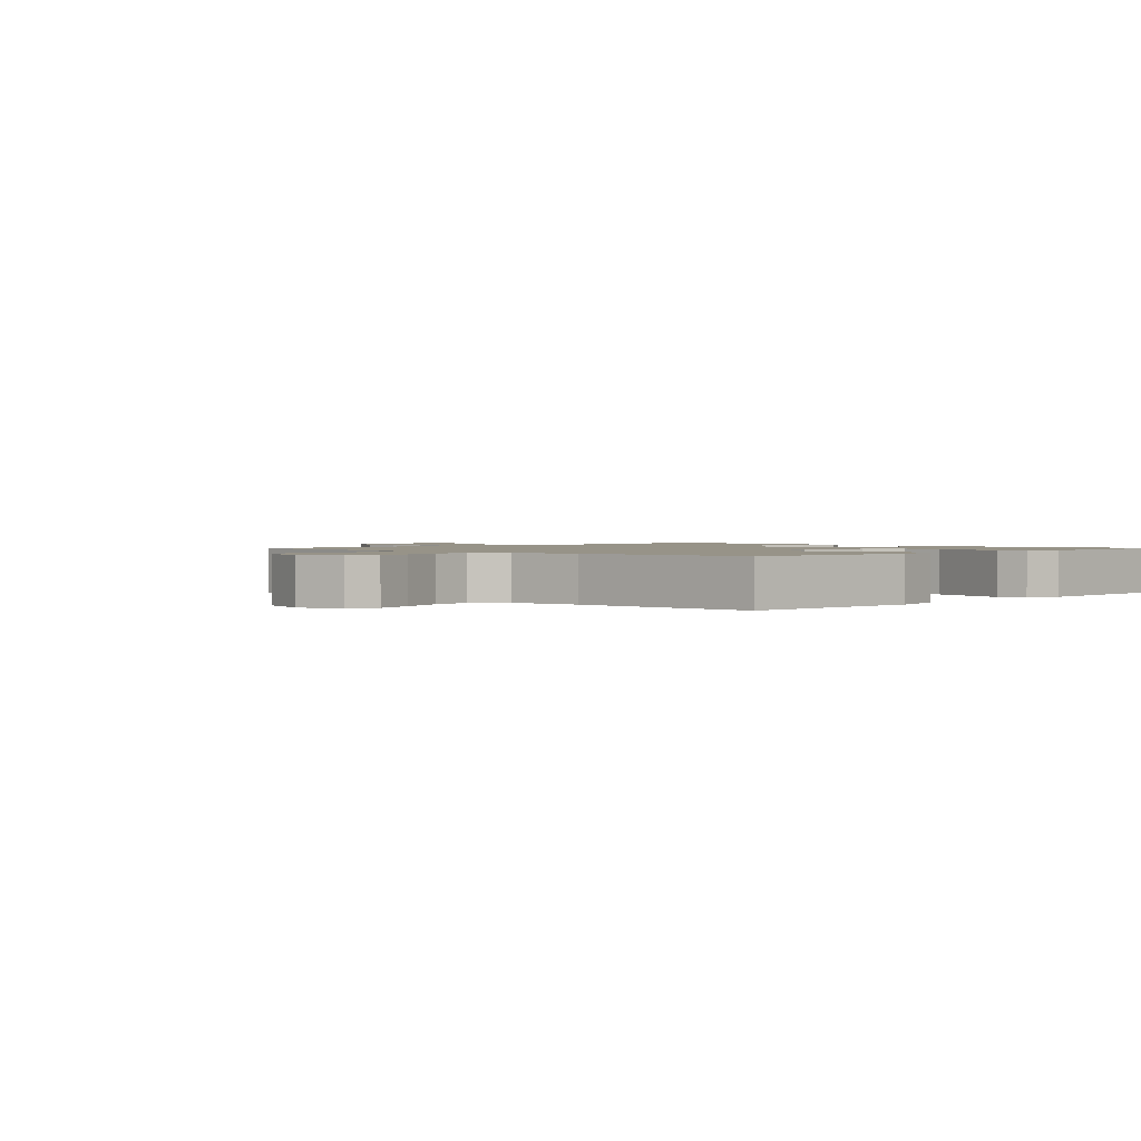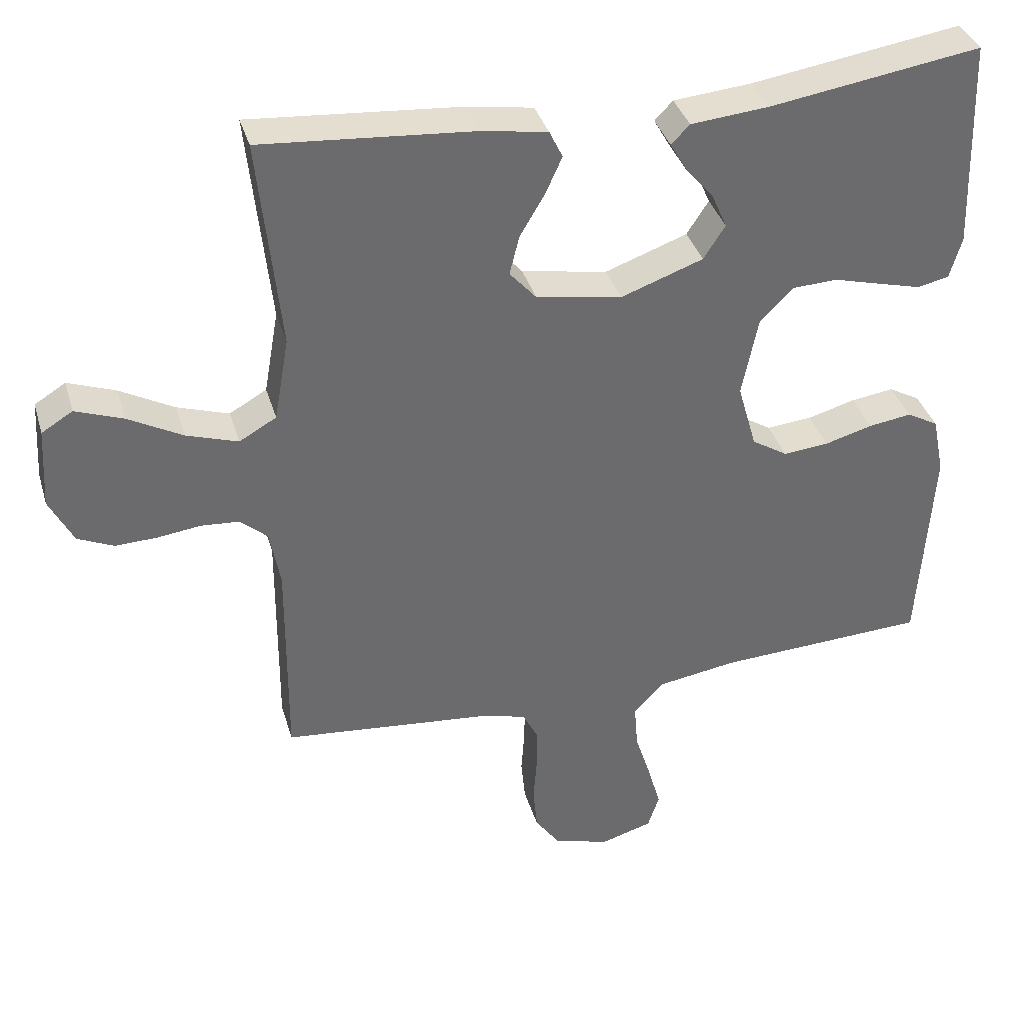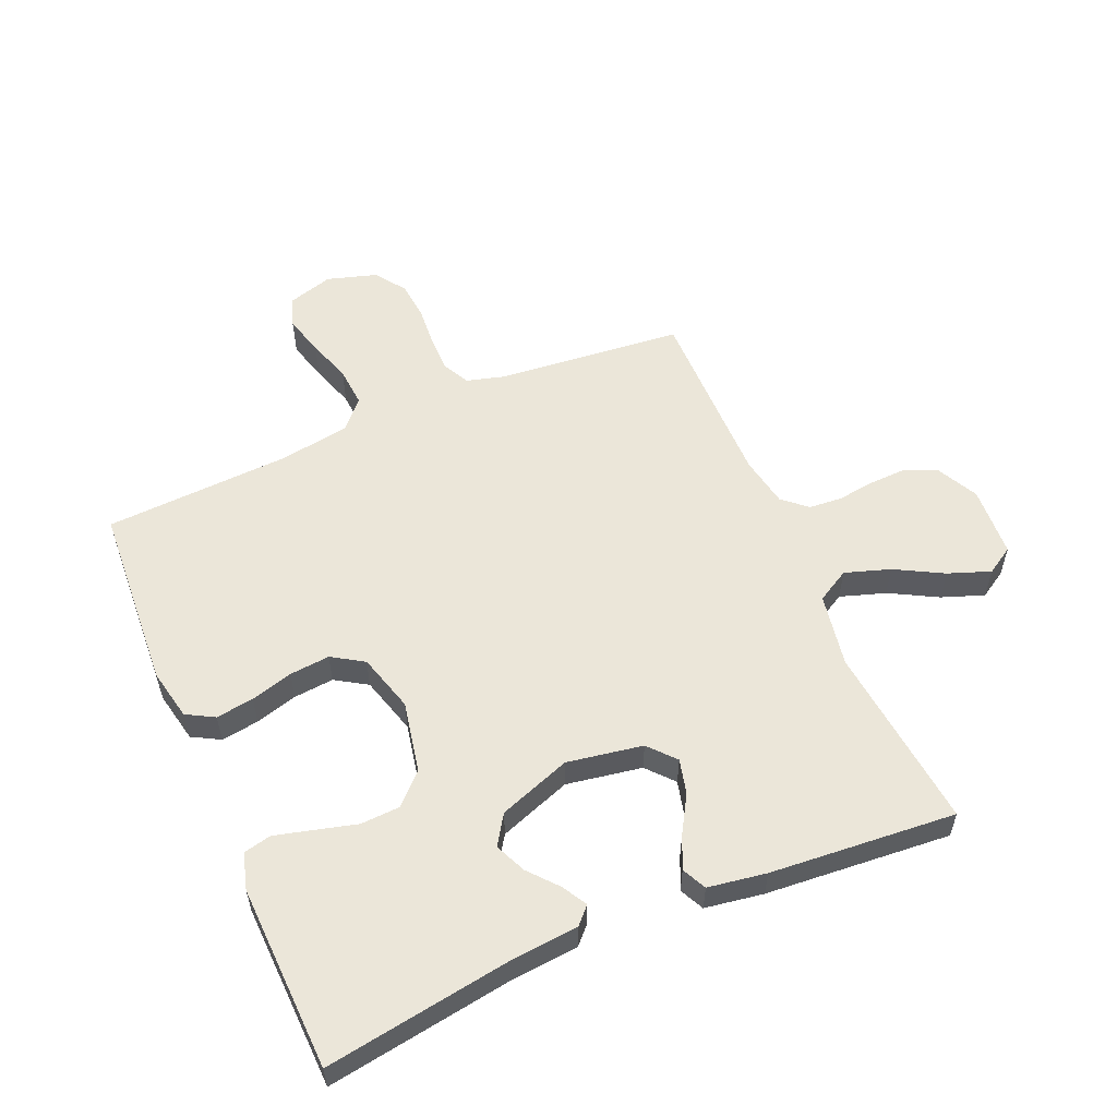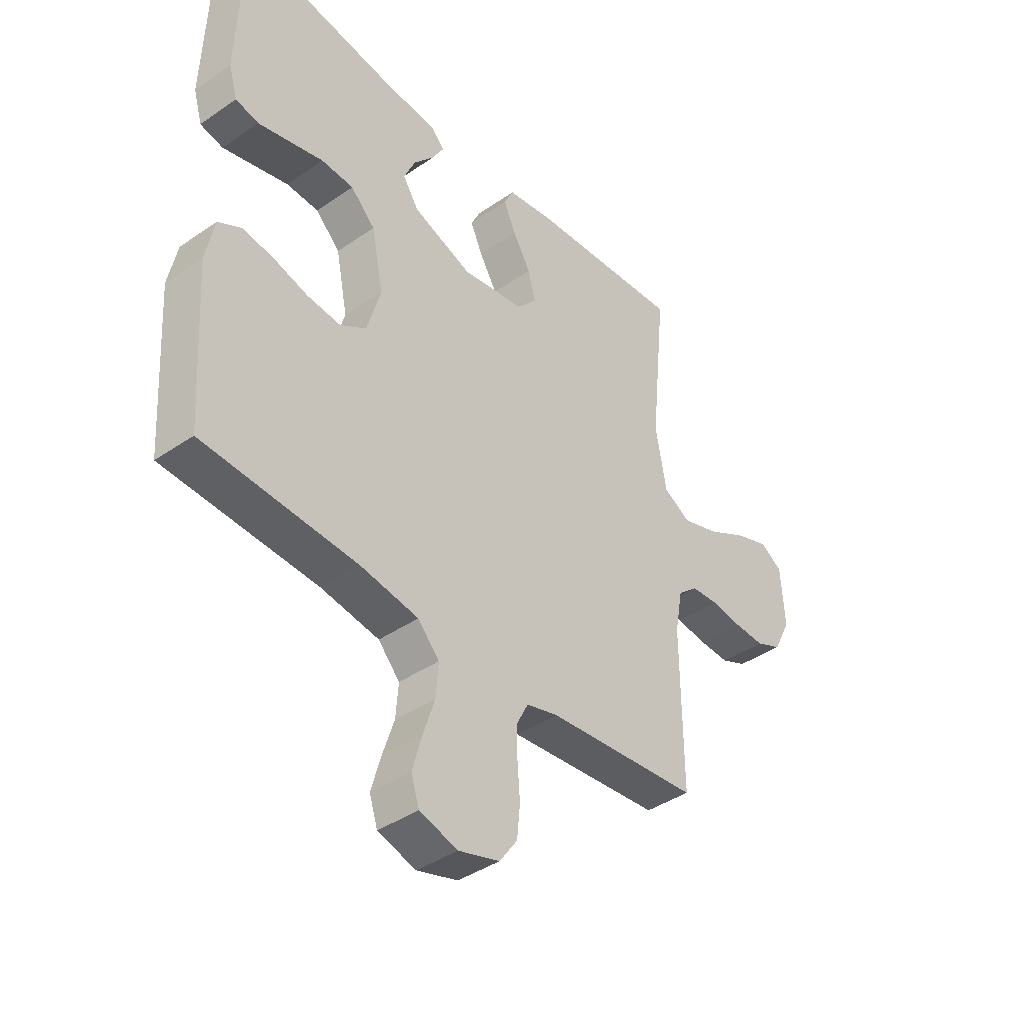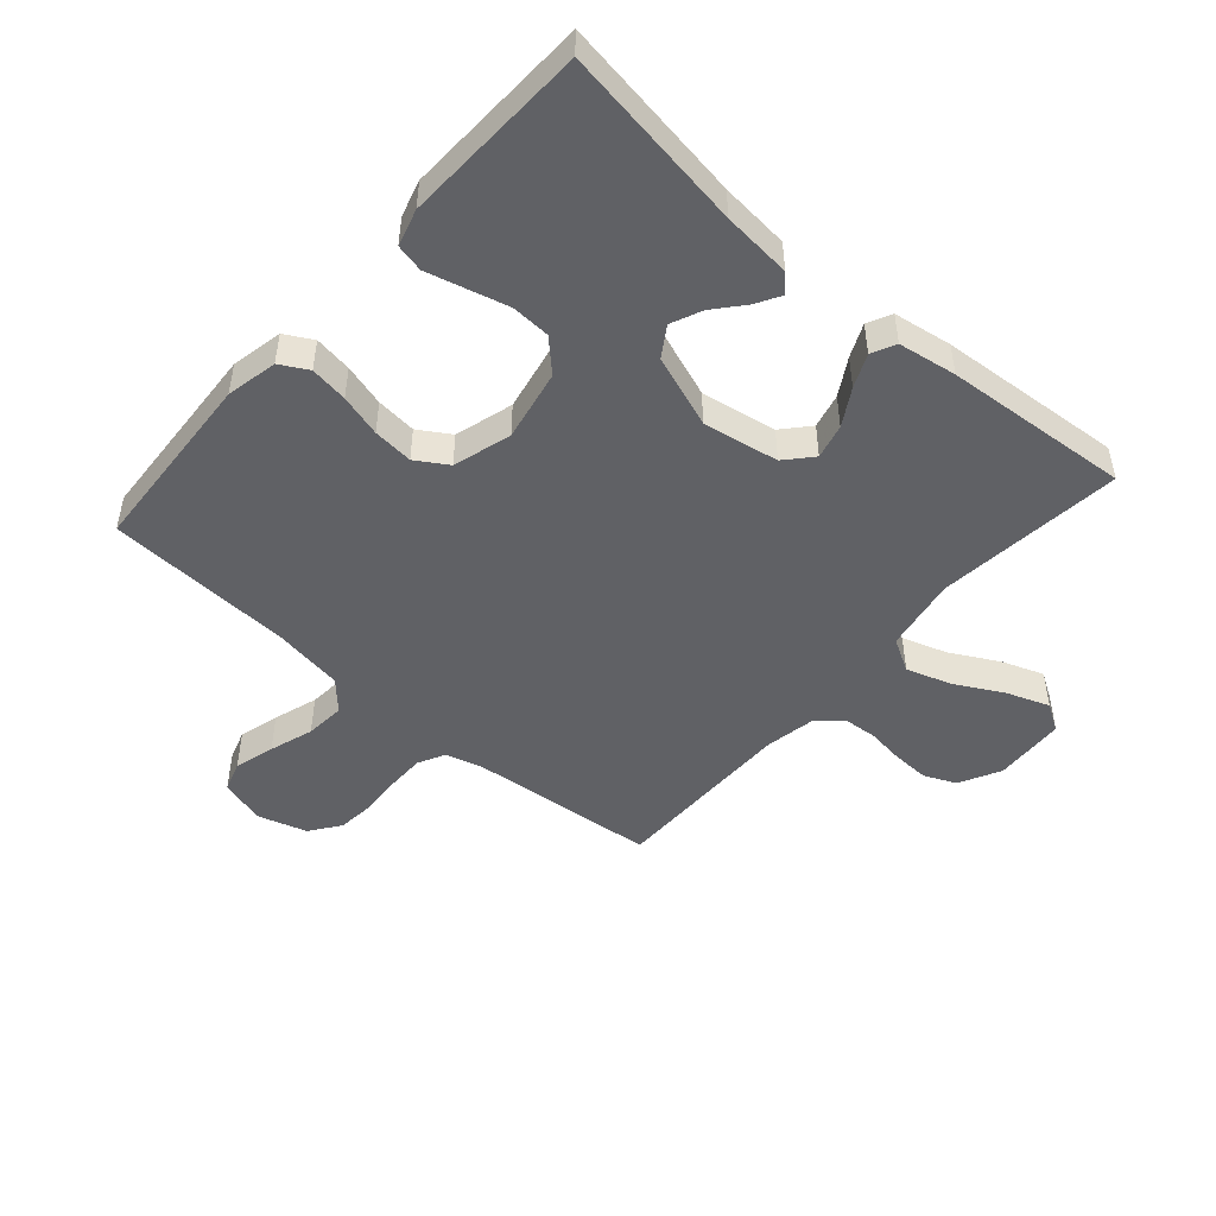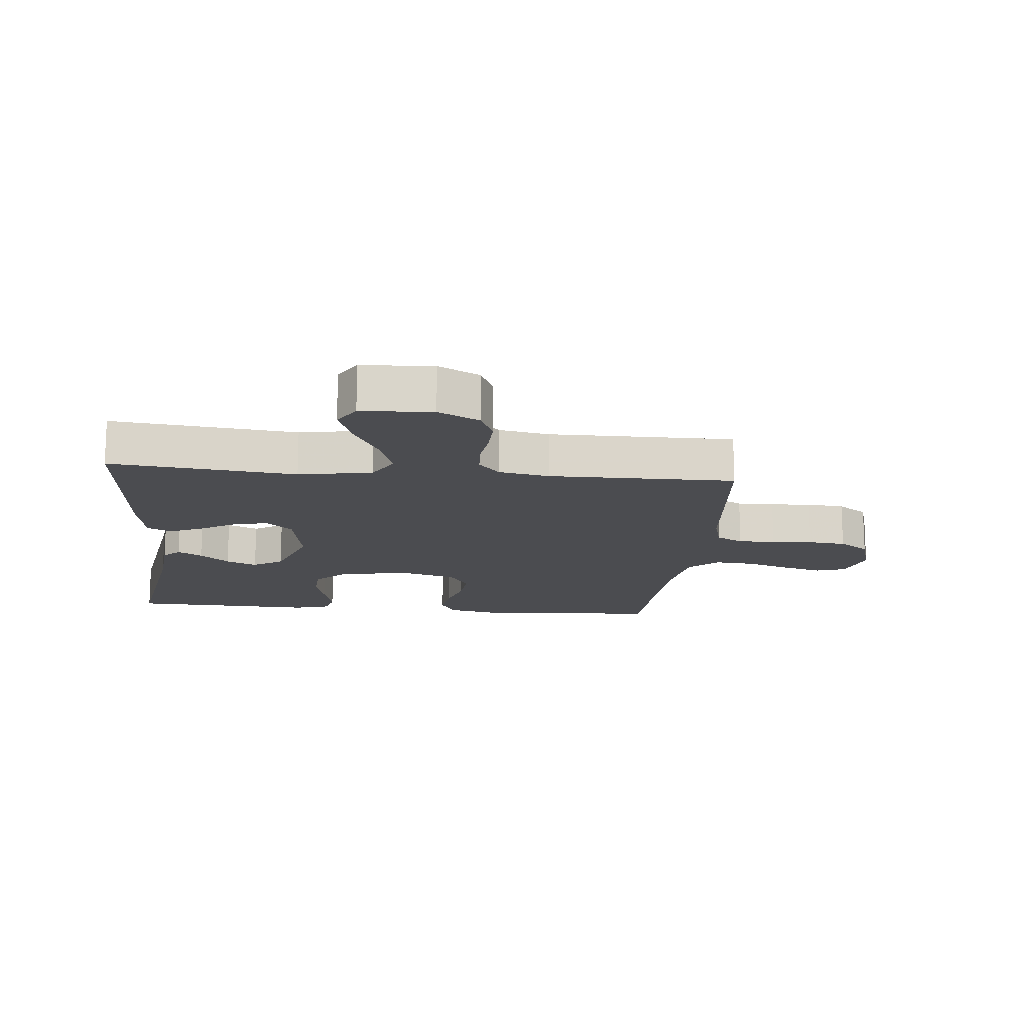
<metadata>
{"format":"obj","ext":"obj","renderer":"f3d","projection":"perspective","resolution":1024,"background":"white","views":[{"elev":1.4,"azim":-135.8,"up":"+Y"},{"elev":36.8,"azim":164.2,"up":"+Z"},{"elev":56.2,"azim":-23.3,"up":"+Y"},{"elev":-40.9,"azim":-50.0,"up":"+Z"},{"elev":-48.3,"azim":-41.3,"up":"+Y"},{"elev":-15.2,"azim":84.4,"up":"+Y"}]}
</metadata>
<code>
v -0.5 0.07 -0.5
v -0.519 0.07 -0.2
v -0.502 0.07 -0.117
v -0.457 0.07 -0.092
v -0.396 0.07 -0.101
v -0.328 0.07 -0.12
v -0.263 0.07 -0.126
v -0.212 0.07 -0.094
v -0.185 0.07 0
v -0.208 0.07 0.115
v -0.256 0.07 0.162
v -0.319 0.07 0.165
v -0.387 0.07 0.147
v -0.448 0.07 0.131
v -0.493 0.07 0.141
v -0.51 0.07 0.2
v -0.5 0.07 0.5
v -0.2 0.07 0.454
v -0.089 0.07 0.444
v -0.063 0.07 0.417
v -0.086 0.07 0.377
v -0.126 0.07 0.33
v -0.148 0.07 0.28
v -0.117 0.07 0.232
v 0 0.07 0.19
v 0.122 0.07 0.211
v 0.16 0.07 0.254
v 0.146 0.07 0.31
v 0.111 0.07 0.369
v 0.087 0.07 0.422
v 0.106 0.07 0.461
v 0.2 0.07 0.476
v 0.5 0.07 0.5
v 0.469 0.07 0.2
v 0.49 0.07 0.081
v 0.543 0.07 0.051
v 0.616 0.07 0.075
v 0.693 0.07 0.117
v 0.761 0.07 0.142
v 0.805 0.07 0.115
v 0.812 0.07 0
v 0.778 0.07 -0.067
v 0.727 0.07 -0.09
v 0.667 0.07 -0.088
v 0.606 0.07 -0.08
v 0.552 0.07 -0.084
v 0.513 0.07 -0.118
v 0.498 0.07 -0.2
v 0.5 0.07 -0.5
v 0.2 0.07 -0.529
v 0.138 0.07 -0.546
v 0.116 0.07 -0.589
v 0.116 0.07 -0.649
v 0.121 0.07 -0.715
v 0.115 0.07 -0.777
v 0.08 0.07 -0.826
v 0 0.07 -0.85
v -0.074 0.07 -0.828
v -0.09 0.07 -0.779
v -0.072 0.07 -0.714
v -0.049 0.07 -0.643
v -0.044 0.07 -0.579
v -0.086 0.07 -0.533
v -0.2 0.07 -0.515
v -0.5 0 -0.5
v -0.519 0 -0.2
v -0.502 0 -0.117
v -0.457 0 -0.092
v -0.396 0 -0.101
v -0.328 0 -0.12
v -0.263 0 -0.126
v -0.212 0 -0.094
v -0.185 0 0
v -0.208 0 0.115
v -0.256 0 0.162
v -0.319 0 0.165
v -0.387 0 0.147
v -0.448 0 0.131
v -0.493 0 0.141
v -0.51 0 0.2
v -0.5 0 0.5
v -0.2 0 0.454
v -0.089 0 0.444
v -0.063 0 0.417
v -0.086 0 0.377
v -0.126 0 0.33
v -0.148 0 0.28
v -0.117 0 0.232
v 0 0 0.19
v 0.122 0 0.211
v 0.16 0 0.254
v 0.146 0 0.31
v 0.111 0 0.369
v 0.087 0 0.422
v 0.106 0 0.461
v 0.2 0 0.476
v 0.5 0 0.5
v 0.469 0 0.2
v 0.49 0 0.081
v 0.543 0 0.051
v 0.616 0 0.075
v 0.693 0 0.117
v 0.761 0 0.142
v 0.805 0 0.115
v 0.812 0 0
v 0.778 0 -0.067
v 0.727 0 -0.09
v 0.667 0 -0.088
v 0.606 0 -0.08
v 0.552 0 -0.084
v 0.513 0 -0.118
v 0.498 0 -0.2
v 0.5 0 -0.5
v 0.2 0 -0.529
v 0.138 0 -0.546
v 0.116 0 -0.589
v 0.116 0 -0.649
v 0.121 0 -0.715
v 0.115 0 -0.777
v 0.08 0 -0.826
v 0 0 -0.85
v -0.074 0 -0.828
v -0.09 0 -0.779
v -0.072 0 -0.714
v -0.049 0 -0.643
v -0.044 0 -0.579
v -0.086 0 -0.533
v -0.2 0 -0.515
f 59 60 61
f 58 59 61
f 57 58 61
f 56 57 61
f 55 56 61
f 54 55 61
f 53 54 61
f 52 53 61 62
f 51 52 62 63
f 48 49 50
f 51 63 64
f 50 51 64
f 48 50 64
f 47 48 64
f 43 44 45
f 42 43 45
f 41 42 45
f 40 41 45
f 39 40 45
f 38 39 45
f 37 38 45
f 36 37 45 46
f 64 1 2
f 47 64 2
f 46 47 2
f 36 46 2
f 35 36 2
f 32 33 34
f 31 32 34
f 30 31 34
f 29 30 34
f 28 29 34
f 20 21 22
f 19 20 22
f 18 19 22
f 18 22 23
f 17 18 23
f 16 17 23
f 15 16 23
f 14 15 23
f 13 14 23
f 12 13 23
f 11 12 23 24
f 4 5 6
f 3 4 6
f 2 3 6
f 2 6 7
f 35 2 7
f 27 28 34 35
f 26 27 35
f 25 26 35
f 10 11 24 25
f 9 10 25 35
f 8 9 35
f 7 8 35
f 125 124 123
f 125 123 122
f 125 122 121
f 125 121 120
f 125 120 119
f 125 119 118
f 125 118 117
f 126 125 117 116
f 127 126 116 115
f 114 113 112
f 128 127 115
f 128 115 114
f 128 114 112
f 128 112 111
f 109 108 107
f 109 107 106
f 109 106 105
f 109 105 104
f 109 104 103
f 109 103 102
f 109 102 101
f 110 109 101 100
f 66 65 128
f 66 128 111
f 66 111 110
f 66 110 100
f 66 100 99
f 98 97 96
f 98 96 95
f 98 95 94
f 98 94 93
f 98 93 92
f 86 85 84
f 86 84 83
f 86 83 82
f 87 86 82
f 87 82 81
f 87 81 80
f 87 80 79
f 87 79 78
f 87 78 77
f 87 77 76
f 88 87 76 75
f 70 69 68
f 70 68 67
f 70 67 66
f 71 70 66
f 71 66 99
f 99 98 92 91
f 99 91 90
f 99 90 89
f 89 88 75 74
f 99 89 74 73
f 99 73 72
f 99 72 71
f 1 65 66 2
f 2 66 67 3
f 3 67 68 4
f 4 68 69 5
f 5 69 70 6
f 6 70 71 7
f 7 71 72 8
f 8 72 73 9
f 9 73 74 10
f 10 74 75 11
f 11 75 76 12
f 12 76 77 13
f 13 77 78 14
f 14 78 79 15
f 15 79 80 16
f 16 80 81 17
f 17 81 82 18
f 18 82 83 19
f 19 83 84 20
f 20 84 85 21
f 21 85 86 22
f 22 86 87 23
f 23 87 88 24
f 24 88 89 25
f 25 89 90 26
f 26 90 91 27
f 27 91 92 28
f 28 92 93 29
f 29 93 94 30
f 30 94 95 31
f 31 95 96 32
f 32 96 97 33
f 33 97 98 34
f 34 98 99 35
f 35 99 100 36
f 36 100 101 37
f 37 101 102 38
f 38 102 103 39
f 39 103 104 40
f 40 104 105 41
f 41 105 106 42
f 42 106 107 43
f 43 107 108 44
f 44 108 109 45
f 45 109 110 46
f 46 110 111 47
f 47 111 112 48
f 48 112 113 49
f 49 113 114 50
f 50 114 115 51
f 51 115 116 52
f 52 116 117 53
f 53 117 118 54
f 54 118 119 55
f 55 119 120 56
f 56 120 121 57
f 57 121 122 58
f 58 122 123 59
f 59 123 124 60
f 60 124 125 61
f 61 125 126 62
f 62 126 127 63
f 63 127 128 64
f 64 128 65 1

</code>
